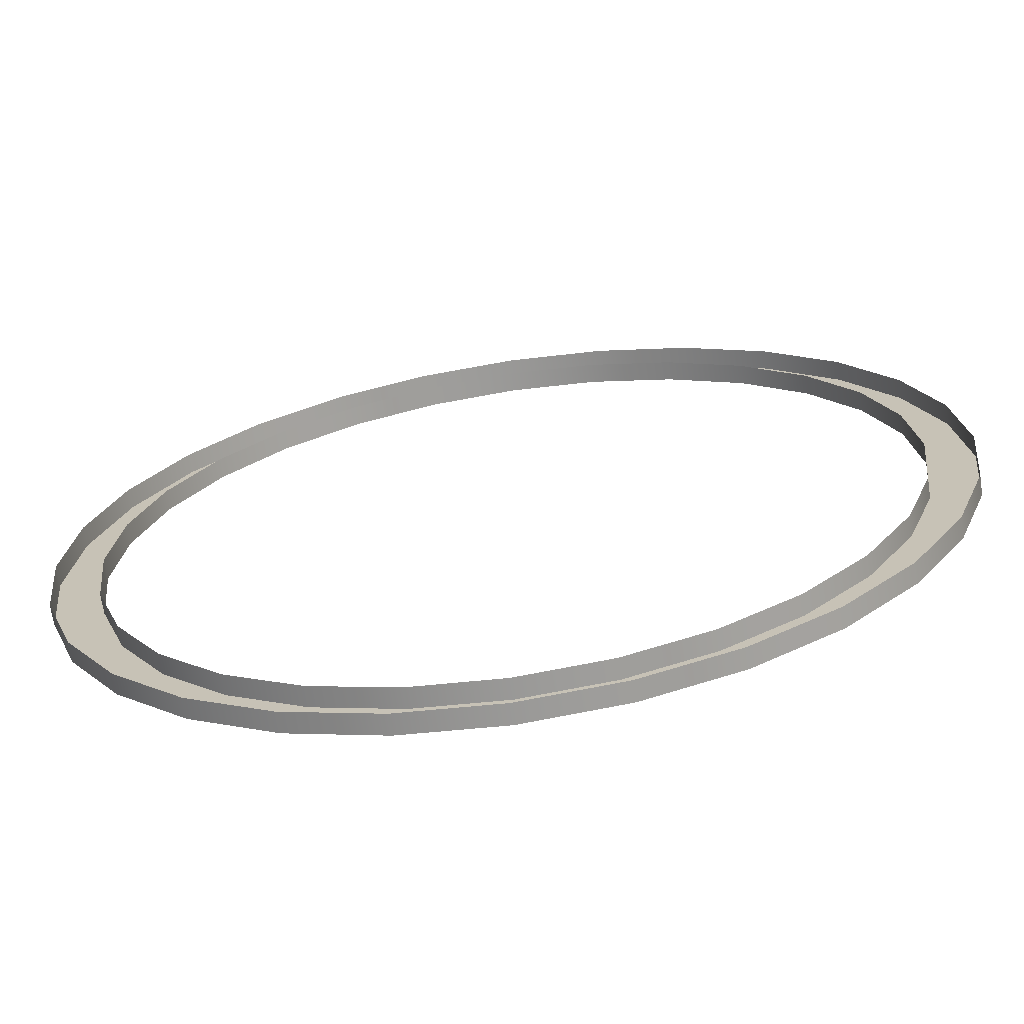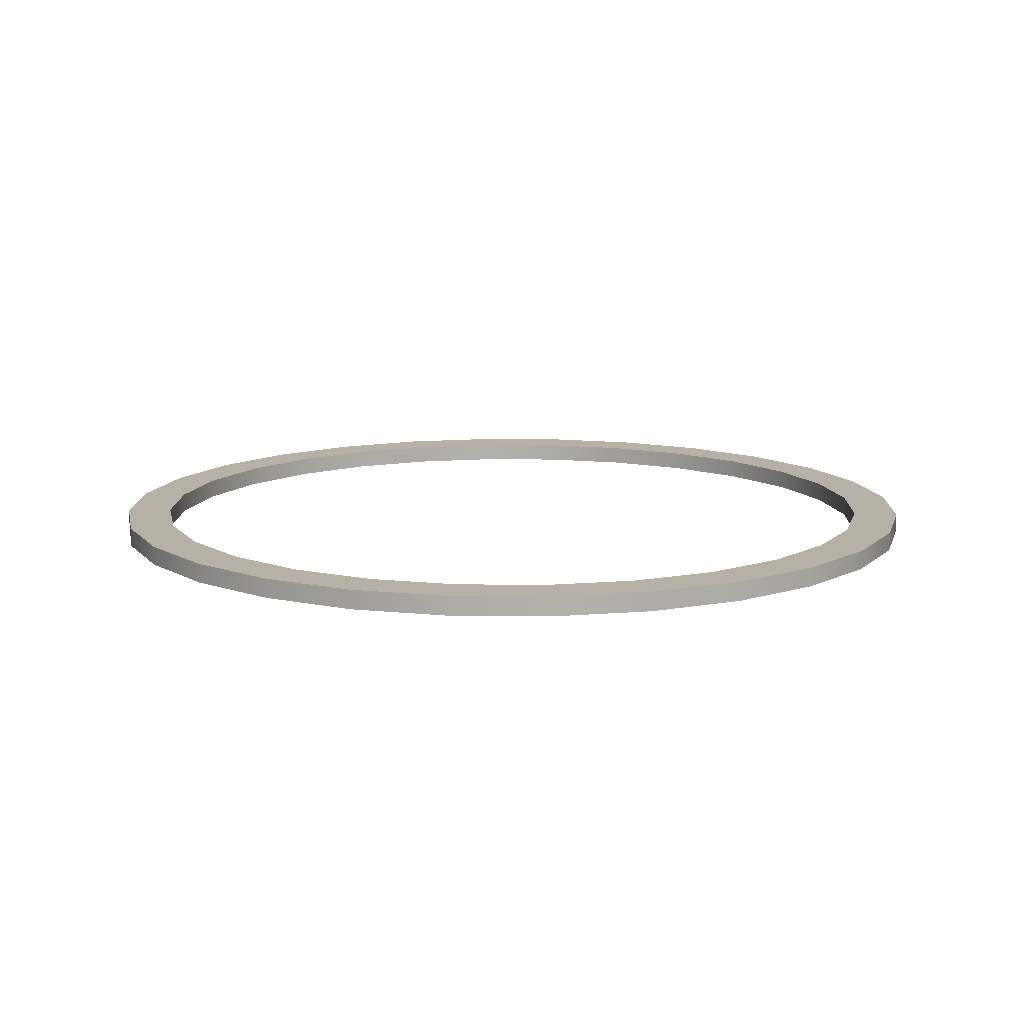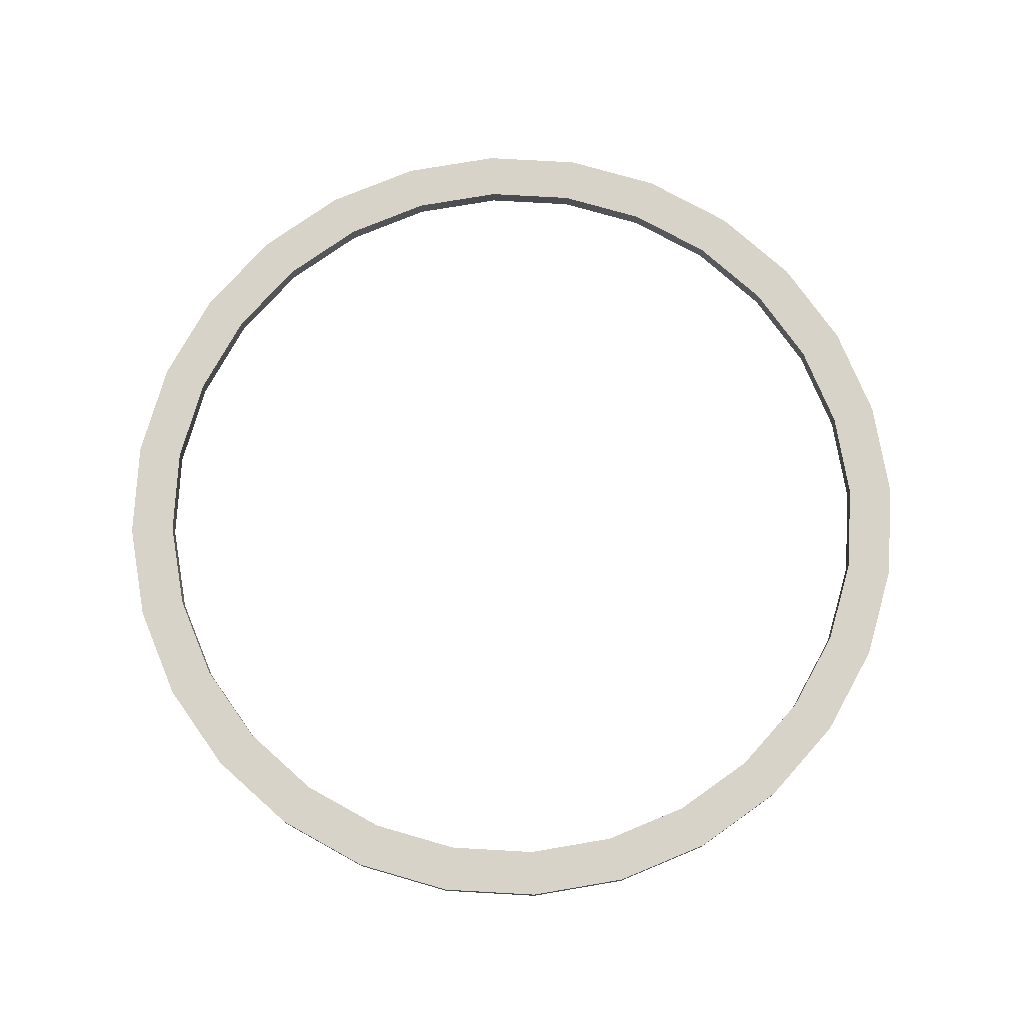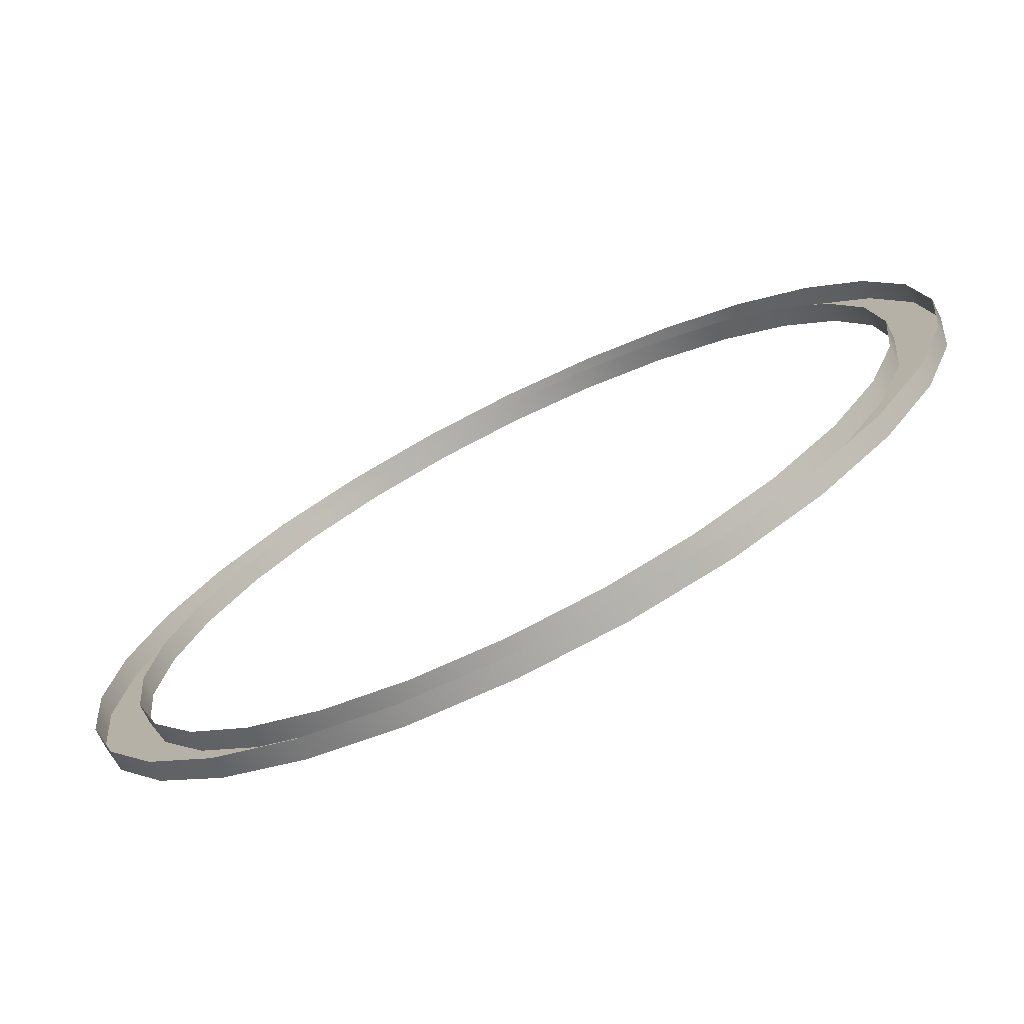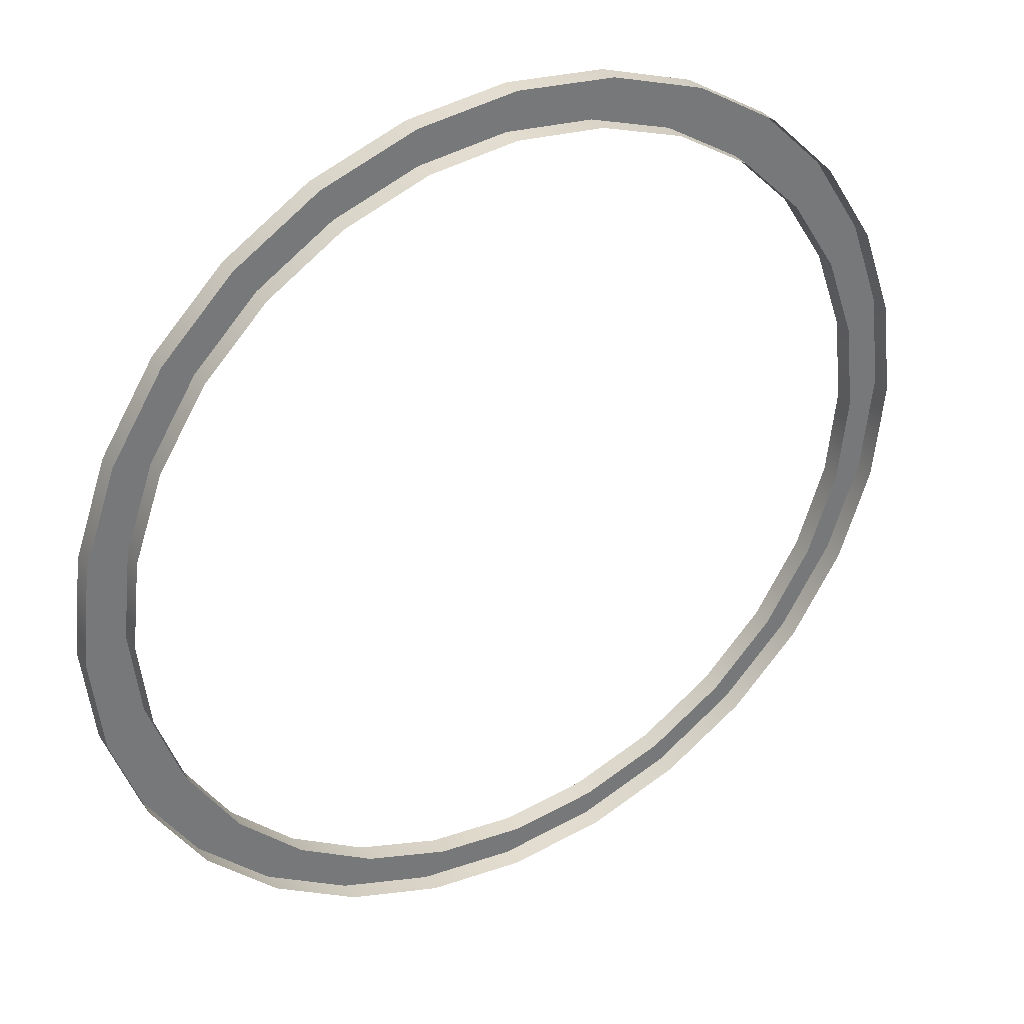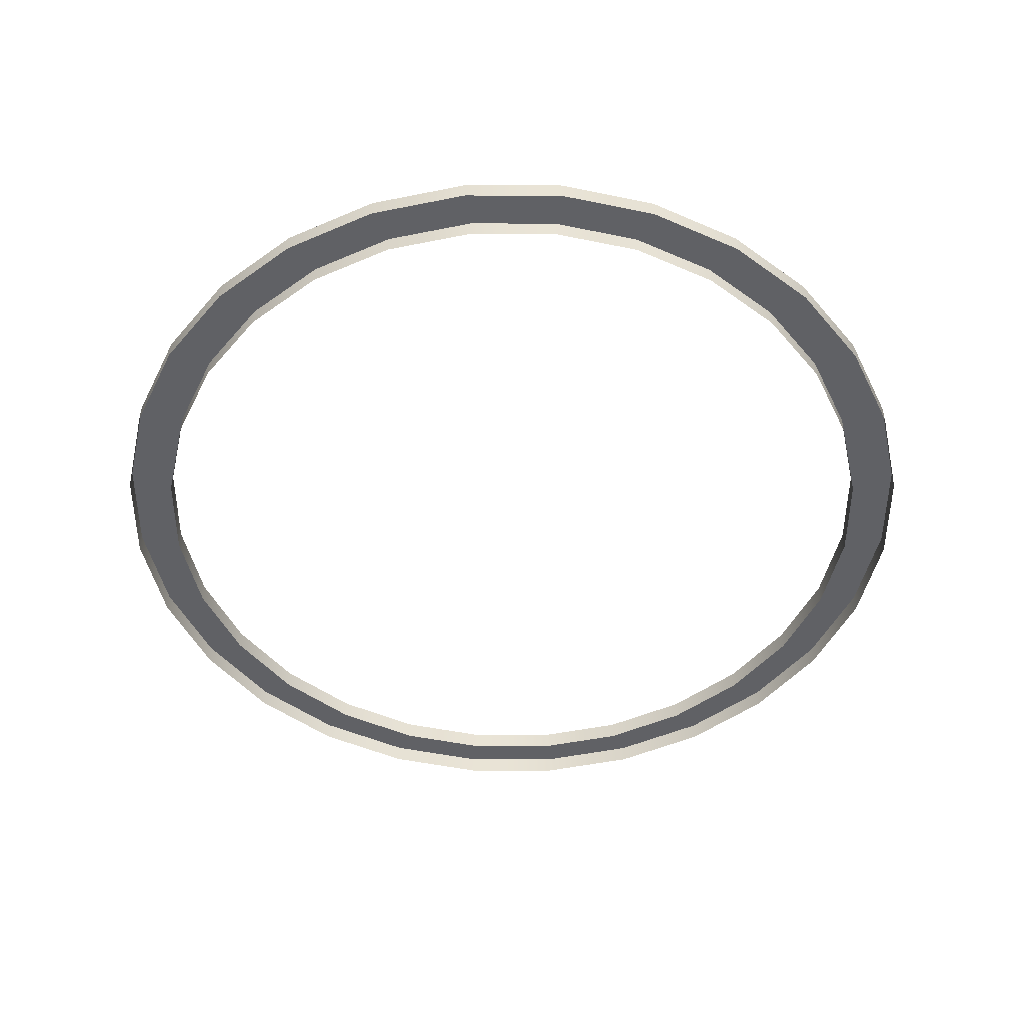
<metadata>
{"format":"obj","ext":"obj","renderer":"f3d","projection":"perspective","resolution":1024,"background":"white","views":[{"elev":-68.8,"azim":8.6,"up":"+Z"},{"elev":11.9,"azim":33.6,"up":"+Y"},{"elev":75.9,"azim":48.2,"up":"+Y"},{"elev":-73.9,"azim":26.5,"up":"+Z"},{"elev":34.7,"azim":-31.0,"up":"+Z"},{"elev":-48.9,"azim":70.6,"up":"+Y"}]}
</metadata>
<code>
g Purify_UpperRing_Geo
v -1.183 -6.879e-05 -2.456
v -1.7 0.1209 -2.131
v -1.7 -6.879e-05 -2.131
v -1.183 0.1209 -2.456
v -0.6066 -6.879e-05 -2.658
v -0.6066 0.1209 -2.658
v 1.219e-07 -6.879e-05 -2.726
v 1.219e-07 0.1209 -2.726
v 0.6066 -6.879e-05 -2.658
v 0.6066 0.1209 -2.658
v 1.183 -6.879e-05 -2.456
v 1.183 0.1209 -2.456
v 1.7 -6.879e-05 -2.131
v 1.7 0.1209 -2.131
v 2.131 -6.879e-05 -1.7
v 2.131 0.1209 -1.7
v 2.456 -6.879e-05 -1.183
v 2.456 0.1209 -1.183
v 2.658 -6.879e-05 -0.6066
v 2.658 0.1209 -0.6066
v 2.726 -6.879e-05 0
v 2.726 0.1209 0
v 2.658 -6.879e-05 0.6066
v 2.658 0.1209 0.6066
v 2.456 -6.879e-05 1.183
v 2.456 0.1209 1.183
v 2.131 -6.879e-05 1.7
v 2.131 0.1209 1.7
v 1.7 -6.879e-05 2.131
v 1.7 0.1209 2.131
v -1.7 -6.879e-05 -2.131
v -1.7 0.1209 -2.131
v -2.131 0.1209 -1.7
v -2.131 -6.879e-05 -1.7
v -2.456 0.1209 -1.183
v -2.456 -6.879e-05 -1.183
v -2.658 0.1209 -0.6066
v -2.658 -6.879e-05 -0.6066
v -2.726 0.1209 -1.219e-07
v -2.726 -6.879e-05 -1.219e-07
v -2.658 0.1209 0.6066
v -2.658 -6.879e-05 0.6066
v -2.456 0.1209 1.183
v -2.456 -6.879e-05 1.183
v -2.131 0.1209 1.7
v -2.131 -6.879e-05 1.7
v -1.7 0.1209 2.131
v -1.7 -6.879e-05 2.131
v -1.183 0.1209 2.456
v -1.183 -6.879e-05 2.456
v -0.6066 0.1209 2.658
v -0.6066 -6.879e-05 2.658
v -4.062e-08 0.1209 2.726
v -4.062e-08 -6.879e-05 2.726
v 0.6066 0.1209 2.658
v 0.6066 -6.879e-05 2.658
v 1.183 0.1209 2.456
v 1.183 -6.879e-05 2.456
v 1.7 0.1209 2.131
v 1.7 -6.879e-05 2.131
v -1.057 0.1209 -2.195
v -1.519 -6.869e-05 -1.905
v -1.519 0.1209 -1.905
v -1.057 -6.869e-05 -2.195
v -0.5421 0.1209 -2.375
v -0.5421 -6.869e-05 -2.375
v 1.521e-07 0.1209 -2.436
v 1.521e-07 -6.869e-05 -2.436
v 0.5421 0.1209 -2.375
v 0.5421 -6.869e-05 -2.375
v 1.057 0.1209 -2.195
v 1.057 -6.869e-05 -2.195
v 1.519 0.1209 -1.905
v 1.519 -6.869e-05 -1.905
v 1.905 0.1209 -1.519
v 1.905 -6.869e-05 -1.519
v 2.195 0.1209 -1.057
v 2.195 -6.869e-05 -1.057
v 2.375 0.1209 -0.5421
v 2.375 -6.869e-05 -0.5421
v 2.436 0.1209 3.456e-08
v 2.436 -6.869e-05 3.456e-08
v 2.375 0.1209 0.5421
v 2.375 -6.869e-05 0.5421
v 2.195 0.1209 1.057
v 2.195 -6.869e-05 1.057
v 1.905 0.1209 1.519
v 1.905 -6.869e-05 1.519
v 1.519 0.1209 1.905
v 1.519 -6.869e-05 1.905
v -1.519 0.1209 -1.905
v -1.519 -6.869e-05 -1.905
v -1.905 -6.869e-05 -1.519
v -1.905 0.1209 -1.519
v -2.195 -6.869e-05 -1.057
v -2.195 0.1209 -1.057
v -2.375 -6.869e-05 -0.5421
v -2.375 0.1209 -0.5421
v -2.436 -6.869e-05 -7.434e-08
v -2.436 0.1209 -7.434e-08
v -2.375 -6.869e-05 0.5421
v -2.375 0.1209 0.5421
v -2.195 -6.869e-05 1.057
v -2.195 0.1209 1.057
v -1.905 -6.869e-05 1.519
v -1.905 0.1209 1.519
v -1.519 -6.869e-05 1.905
v -1.519 0.1209 1.905
v -1.057 -6.869e-05 2.195
v -1.057 0.1209 2.195
v -0.5421 -6.869e-05 2.375
v -0.5421 0.1209 2.375
v 6.9e-09 -6.869e-05 2.436
v 6.9e-09 0.1209 2.436
v 0.5421 -6.869e-05 2.375
v 0.5421 0.1209 2.375
v 1.057 -6.869e-05 2.195
v 1.057 0.1209 2.195
v 1.519 -6.869e-05 1.905
v 1.519 0.1209 1.905
v 2.658 0.1209 0.6066
v 2.436 0.1209 3.456e-08
v 2.726 0.1209 0
v 2.375 0.1209 0.5421
v 2.375 0.1209 -0.5421
v 2.456 0.1209 1.183
v 2.658 0.1209 -0.6066
v 2.195 0.1209 1.057
v 2.195 0.1209 -1.057
v 2.131 0.1209 1.7
v 2.456 0.1209 -1.183
v 1.905 0.1209 1.519
v 1.905 0.1209 -1.519
v 1.7 0.1209 2.131
v 2.131 0.1209 -1.7
v 1.519 0.1209 1.905
v 1.519 0.1209 -1.905
v 1.183 0.1209 2.456
v 1.7 0.1209 -2.131
v 1.057 0.1209 2.195
v 1.057 0.1209 -2.195
v 0.6066 0.1209 2.658
v 1.183 0.1209 -2.456
v 0.5421 0.1209 2.375
v 0.5421 0.1209 -2.375
v -4.062e-08 0.1209 2.726
v 0.6066 0.1209 -2.658
v 6.9e-09 0.1209 2.436
v 1.521e-07 0.1209 -2.436
v -0.6066 0.1209 2.658
v 1.219e-07 0.1209 -2.726
v -0.5421 0.1209 2.375
v -0.5421 0.1209 -2.375
v -1.183 0.1209 2.456
v -0.6066 0.1209 -2.658
v -1.057 0.1209 2.195
v -1.057 0.1209 -2.195
v -1.7 0.1209 2.131
v -1.183 0.1209 -2.456
v -1.519 0.1209 1.905
v -1.519 0.1209 -1.905
v -2.131 0.1209 1.7
v -1.7 0.1209 -2.131
v -1.905 0.1209 1.519
v -1.905 0.1209 -1.519
v -2.456 0.1209 1.183
v -2.131 0.1209 -1.7
v -2.195 0.1209 1.057
v -2.195 0.1209 -1.057
v -2.658 0.1209 0.6066
v -2.456 0.1209 -1.183
v -2.375 0.1209 0.5421
v -2.375 0.1209 -0.5421
v -2.726 0.1209 -1.219e-07
v -2.658 0.1209 -0.6066
v -2.436 0.1209 -7.434e-08
g Purify_UpperRing_Geo_0
f 3 2 1
f 2 4 1
f 1 4 5
f 4 6 5
f 5 6 7
f 6 8 7
f 7 8 9
f 8 10 9
f 9 10 11
f 10 12 11
f 11 12 13
f 12 14 13
f 13 14 15
f 14 16 15
f 15 16 17
f 16 18 17
f 17 18 19
f 18 20 19
f 19 20 21
f 20 22 21
f 21 22 23
f 22 24 23
f 23 24 25
f 24 26 25
f 25 26 27
f 26 28 27
f 27 28 29
f 28 30 29
f 33 32 31
f 34 33 31
f 35 33 34
f 36 35 34
f 37 35 36
f 38 37 36
f 39 37 38
f 40 39 38
f 41 39 40
f 42 41 40
f 43 41 42
f 44 43 42
f 45 43 44
f 46 45 44
f 47 45 46
f 48 47 46
f 49 47 48
f 50 49 48
f 51 49 50
f 52 51 50
f 53 51 52
f 54 53 52
f 55 53 54
f 56 55 54
f 57 55 56
f 58 57 56
f 59 57 58
f 60 59 58
f 63 62 61
f 62 64 61
f 61 64 65
f 64 66 65
f 65 66 67
f 66 68 67
f 67 68 69
f 68 70 69
f 69 70 71
f 70 72 71
f 71 72 73
f 72 74 73
f 73 74 75
f 74 76 75
f 75 76 77
f 76 78 77
f 77 78 79
f 78 80 79
f 79 80 81
f 80 82 81
f 81 82 83
f 82 84 83
f 83 84 85
f 84 86 85
f 85 86 87
f 86 88 87
f 87 88 89
f 88 90 89
f 93 92 91
f 94 93 91
f 95 93 94
f 96 95 94
f 97 95 96
f 98 97 96
f 99 97 98
f 100 99 98
f 101 99 100
f 102 101 100
f 103 101 102
f 104 103 102
f 105 103 104
f 106 105 104
f 107 105 106
f 108 107 106
f 109 107 108
f 110 109 108
f 111 109 110
f 112 111 110
f 113 111 112
f 114 113 112
f 115 113 114
f 116 115 114
f 117 115 116
f 118 117 116
f 119 117 118
f 120 119 118
f 123 122 121
f 122 124 121
f 125 122 123
f 121 124 126
f 127 125 123
f 124 128 126
f 129 125 127
f 126 128 130
f 131 129 127
f 128 132 130
f 133 129 131
f 130 132 134
f 135 133 131
f 132 136 134
f 137 133 135
f 134 136 138
f 139 137 135
f 136 140 138
f 141 137 139
f 138 140 142
f 143 141 139
f 140 144 142
f 145 141 143
f 142 144 146
f 147 145 143
f 144 148 146
f 149 145 147
f 146 148 150
f 151 149 147
f 148 152 150
f 153 149 151
f 150 152 154
f 155 153 151
f 152 156 154
f 157 153 155
f 154 156 158
f 159 157 155
f 156 160 158
f 161 157 159
f 158 160 162
f 163 161 159
f 160 164 162
f 165 161 163
f 162 164 166
f 167 165 163
f 164 168 166
f 169 165 167
f 166 168 170
f 171 169 167
f 168 172 170
f 173 169 171
f 170 172 174
f 175 173 171
f 172 176 174
f 176 173 175
f 174 176 175

</code>
